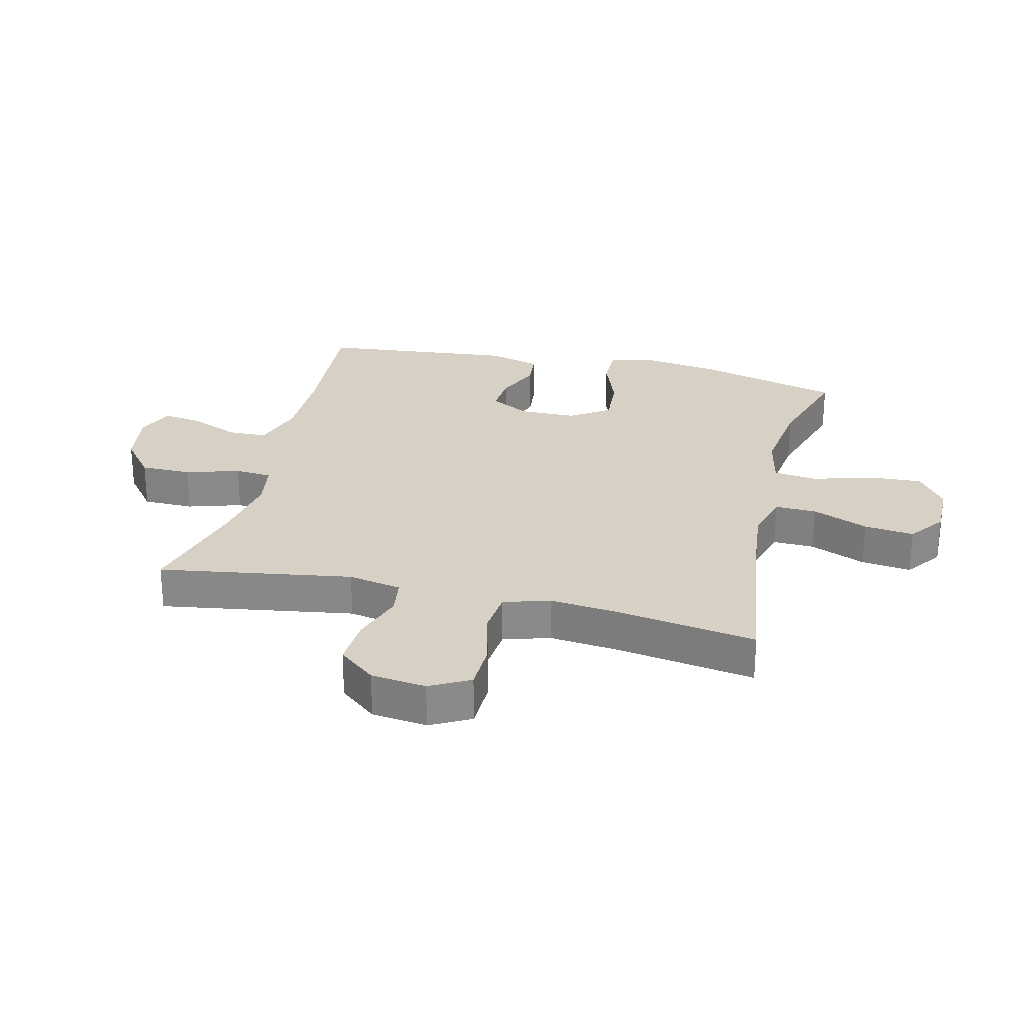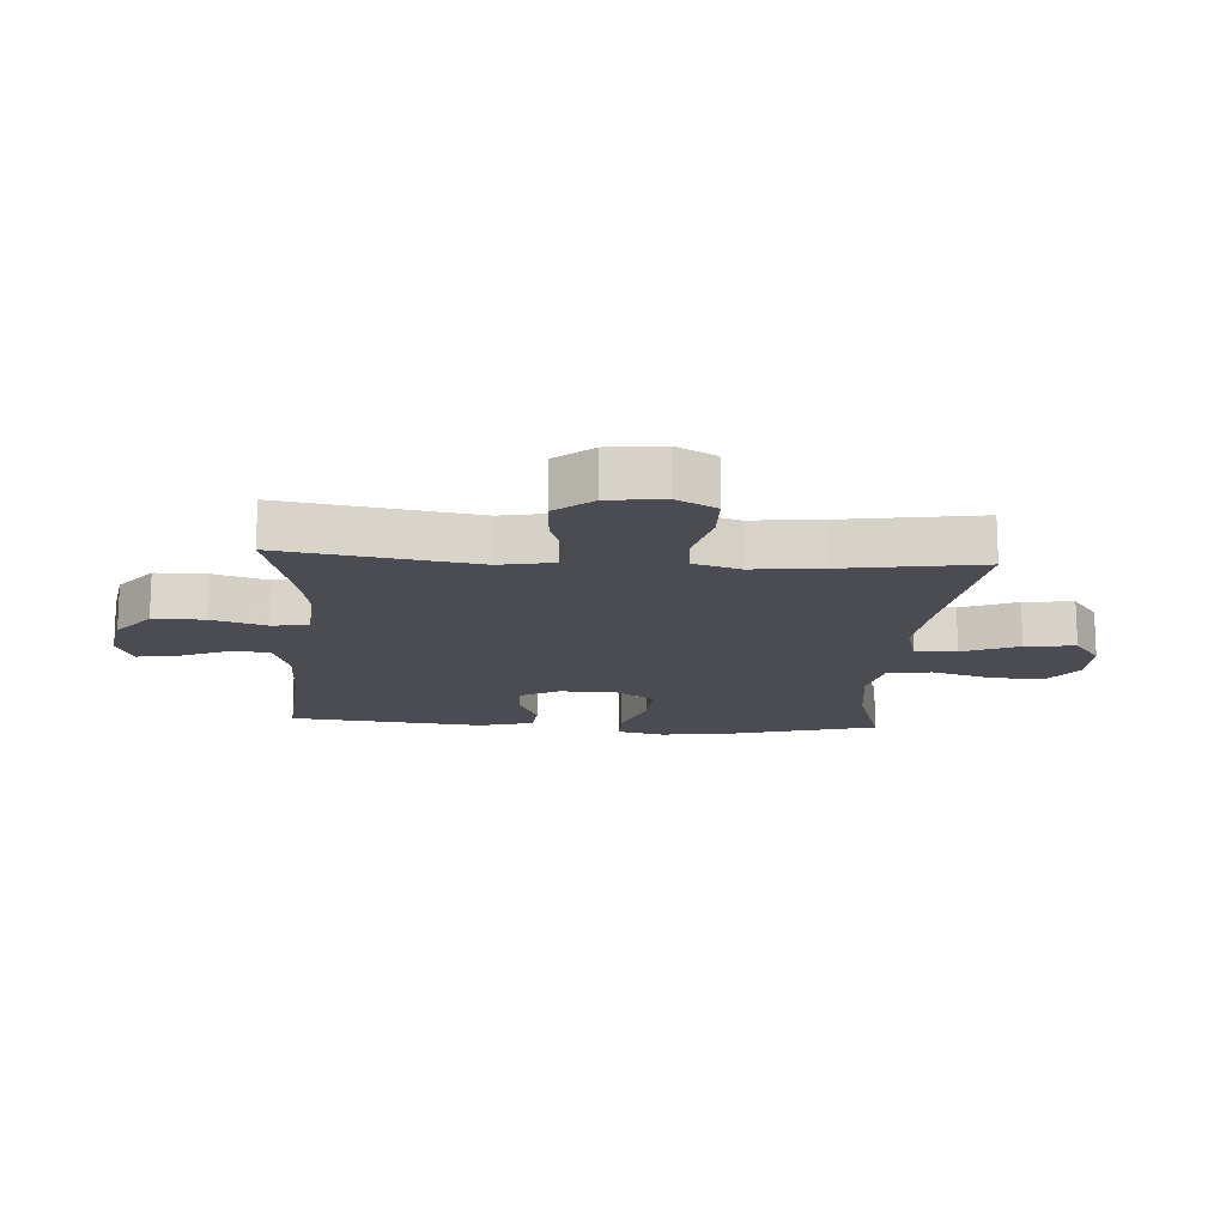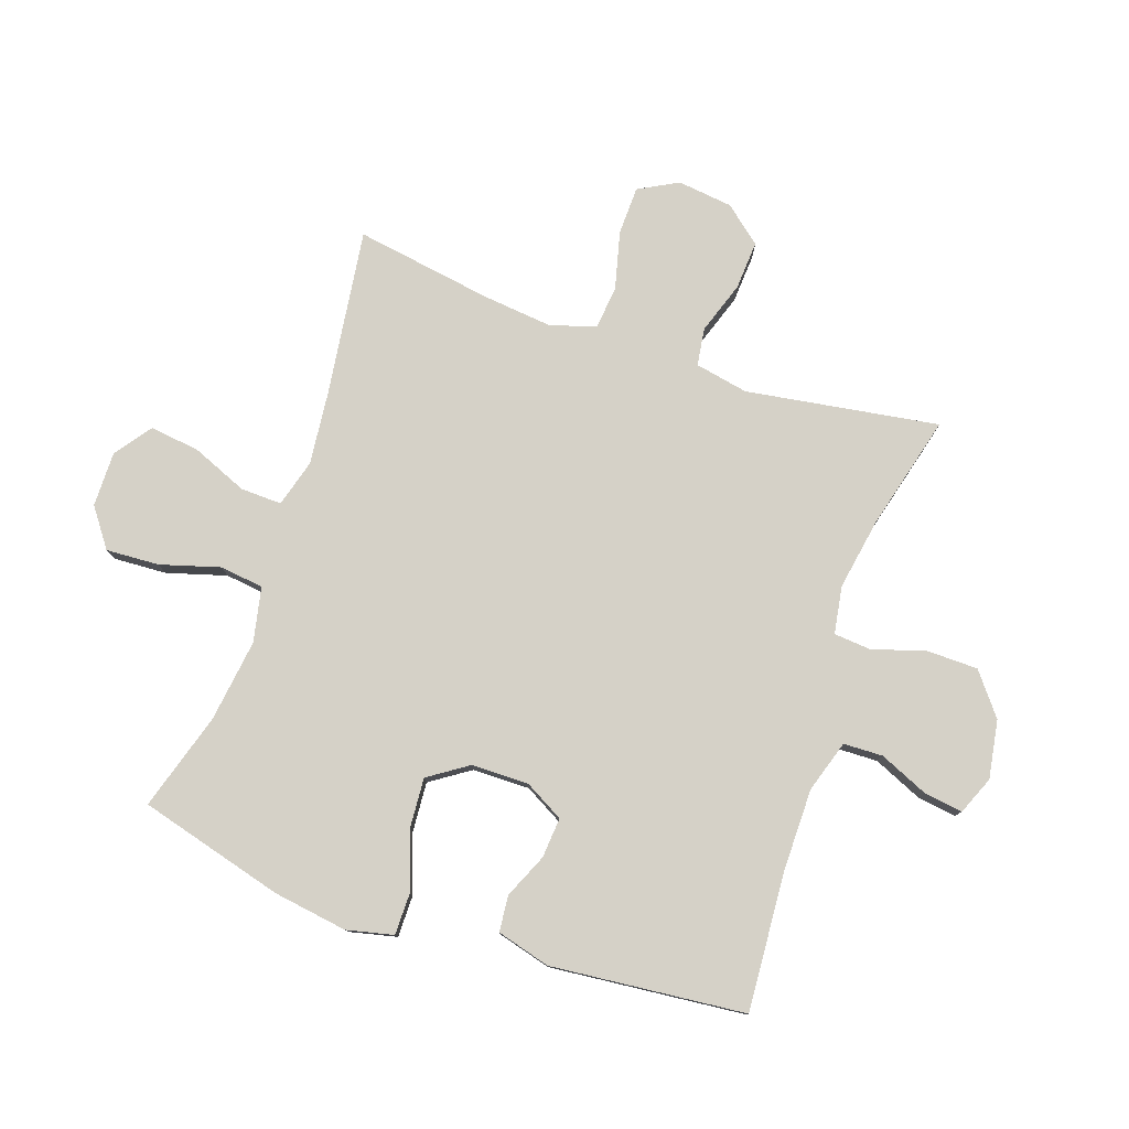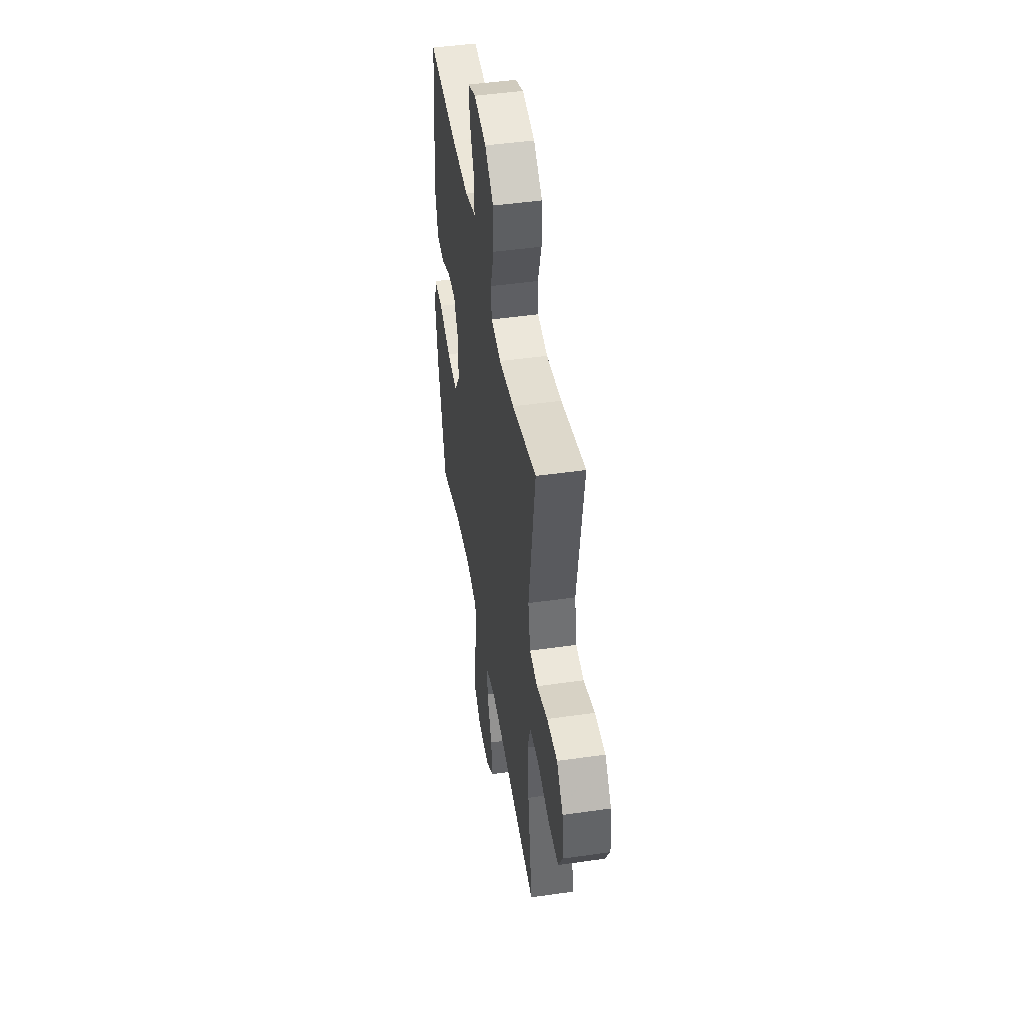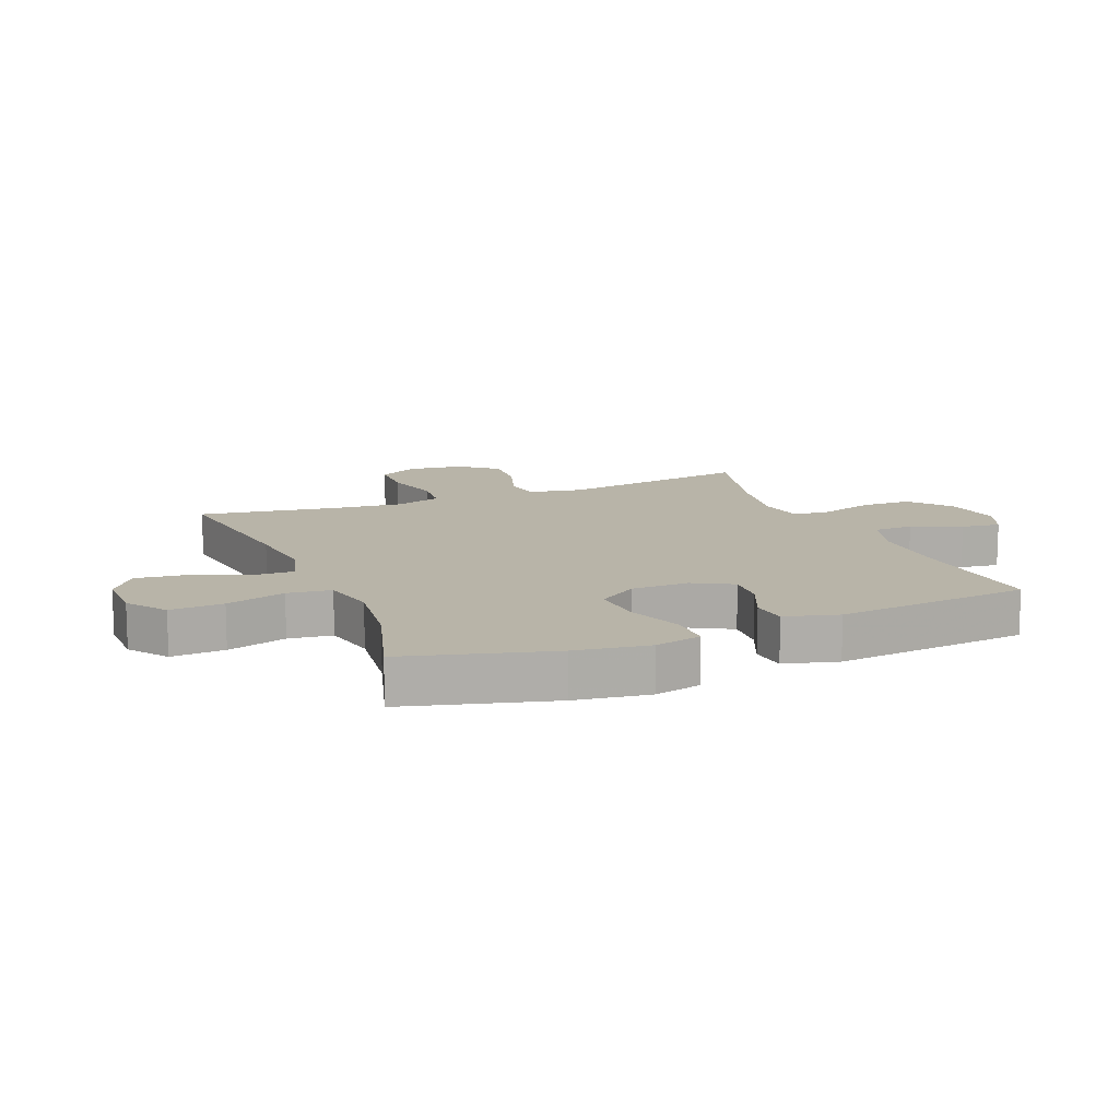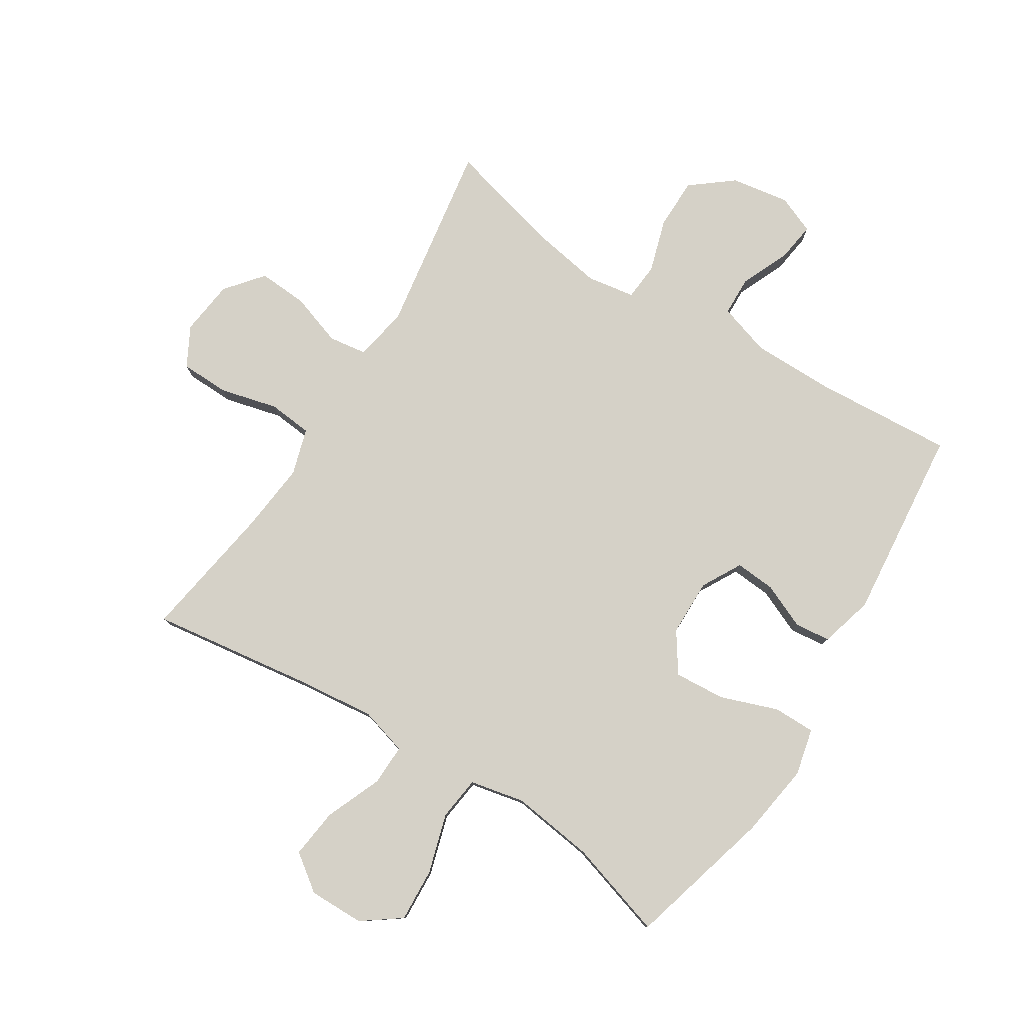
<metadata>
{"format":"obj","ext":"obj","renderer":"f3d","projection":"perspective","resolution":1024,"background":"white","views":[{"elev":26.7,"azim":103.5,"up":"+Y"},{"elev":-15.3,"azim":86.0,"up":"+Y"},{"elev":78.7,"azim":-71.0,"up":"+Y"},{"elev":46.4,"azim":80.7,"up":"+Z"},{"elev":13.0,"azim":-112.3,"up":"+Y"},{"elev":79.1,"azim":-147.8,"up":"+Y"}]}
</metadata>
<code>
v -0.5 0.07 0.5
v -0.269 0.07 0.484
v -0.136 0.07 0.484
v -0.05 0.07 0.511
v -0.048 0.07 0.576
v -0.083 0.07 0.657
v -0.092 0.07 0.721
v -0.029 0.07 0.747
v 0.067 0.07 0.731
v 0.135 0.07 0.677
v 0.136 0.07 0.593
v 0.109 0.07 0.505
v 0.114 0.07 0.444
v 0.192 0.07 0.431
v 0.31 0.07 0.451
v 0.5 0.07 0.5
v 0.45 0.07 0.183
v 0.467 0.07 0.095
v 0.529 0.07 0.086
v 0.615 0.07 0.115
v 0.696 0.07 0.12
v 0.746 0.07 0.059
v 0.757 0.07 -0.032
v 0.722 0.07 -0.097
v 0.642 0.07 -0.099
v 0.547 0.07 -0.075
v 0.475 0.07 -0.082
v 0.452 0.07 -0.158
v 0.464 0.07 -0.273
v 0.5 0.07 -0.5
v 0.227 0.07 -0.462
v 0.104 0.07 -0.449
v 0.026 0.07 -0.471
v 0.028 0.07 -0.539
v 0.066 0.07 -0.631
v 0.076 0.07 -0.713
v 0.016 0.07 -0.757
v -0.075 0.07 -0.756
v -0.138 0.07 -0.71
v -0.133 0.07 -0.622
v -0.104 0.07 -0.524
v -0.113 0.07 -0.452
v -0.203 0.07 -0.433
v -0.339 0.07 -0.451
v -0.5 0.07 -0.5
v -0.565 0.07 -0.26
v -0.583 0.07 -0.138
v -0.565 0.07 -0.061
v -0.496 0.07 -0.061
v -0.402 0.07 -0.095
v -0.318 0.07 -0.101
v -0.274 0.07 -0.036
v -0.273 0.07 0.058
v -0.309 0.07 0.123
v -0.375 0.07 0.118
v -0.449 0.07 0.086
v -0.508 0.07 0.092
v -0.532 0.07 0.18
v -0.5 0 0.5
v -0.269 0 0.484
v -0.136 0 0.484
v -0.05 0 0.511
v -0.048 0 0.576
v -0.083 0 0.657
v -0.092 0 0.721
v -0.029 0 0.747
v 0.067 0 0.731
v 0.135 0 0.677
v 0.136 0 0.593
v 0.109 0 0.505
v 0.114 0 0.444
v 0.192 0 0.431
v 0.31 0 0.451
v 0.5 0 0.5
v 0.45 0 0.183
v 0.467 0 0.095
v 0.529 0 0.086
v 0.615 0 0.115
v 0.696 0 0.12
v 0.746 0 0.059
v 0.757 0 -0.032
v 0.722 0 -0.097
v 0.642 0 -0.099
v 0.547 0 -0.075
v 0.475 0 -0.082
v 0.452 0 -0.158
v 0.464 0 -0.273
v 0.5 0 -0.5
v 0.227 0 -0.462
v 0.104 0 -0.449
v 0.026 0 -0.471
v 0.028 0 -0.539
v 0.066 0 -0.631
v 0.076 0 -0.713
v 0.016 0 -0.757
v -0.075 0 -0.756
v -0.138 0 -0.71
v -0.133 0 -0.622
v -0.104 0 -0.524
v -0.113 0 -0.452
v -0.203 0 -0.433
v -0.339 0 -0.451
v -0.5 0 -0.5
v -0.565 0 -0.26
v -0.583 0 -0.138
v -0.565 0 -0.061
v -0.496 0 -0.061
v -0.402 0 -0.095
v -0.318 0 -0.101
v -0.274 0 -0.036
v -0.273 0 0.058
v -0.309 0 0.123
v -0.375 0 0.118
v -0.449 0 0.086
v -0.508 0 0.092
v -0.532 0 0.18
f 55 56 57 58
f 54 55 58 1
f 53 54 1 2
f 47 48 49 50
f 47 50 51
f 44 45 46 47
f 43 44 47 51
f 42 43 51 52
f 38 39 40 41
f 36 37 38 41
f 34 35 36 41
f 33 34 41 42
f 32 33 42 52
f 29 30 31
f 28 29 31 32
f 27 28 32 52
f 23 24 25 26
f 19 20 21 22
f 19 22 23 26
f 15 16 17
f 14 15 17 18
f 13 14 18
f 9 10 11 12
f 9 12 13
f 8 9 13
f 5 6 7 8
f 4 5 8 13
f 3 4 13 18
f 53 2 3 18
f 26 27 52 53
f 18 19 26 53
f 116 115 114 113
f 59 116 113 112
f 60 59 112 111
f 108 107 106 105
f 109 108 105
f 105 104 103 102
f 109 105 102 101
f 110 109 101 100
f 99 98 97 96
f 99 96 95 94
f 99 94 93 92
f 100 99 92 91
f 110 100 91 90
f 89 88 87
f 90 89 87 86
f 110 90 86 85
f 84 83 82 81
f 80 79 78 77
f 84 81 80 77
f 75 74 73
f 76 75 73 72
f 76 72 71
f 70 69 68 67
f 71 70 67
f 71 67 66
f 66 65 64 63
f 71 66 63 62
f 76 71 62 61
f 76 61 60 111
f 111 110 85 84
f 111 84 77 76
f 1 59 60 2
f 2 60 61 3
f 3 61 62 4
f 4 62 63 5
f 5 63 64 6
f 6 64 65 7
f 7 65 66 8
f 8 66 67 9
f 9 67 68 10
f 10 68 69 11
f 11 69 70 12
f 12 70 71 13
f 13 71 72 14
f 14 72 73 15
f 15 73 74 16
f 16 74 75 17
f 17 75 76 18
f 18 76 77 19
f 19 77 78 20
f 20 78 79 21
f 21 79 80 22
f 22 80 81 23
f 23 81 82 24
f 24 82 83 25
f 25 83 84 26
f 26 84 85 27
f 27 85 86 28
f 28 86 87 29
f 29 87 88 30
f 30 88 89 31
f 31 89 90 32
f 32 90 91 33
f 33 91 92 34
f 34 92 93 35
f 35 93 94 36
f 36 94 95 37
f 37 95 96 38
f 38 96 97 39
f 39 97 98 40
f 40 98 99 41
f 41 99 100 42
f 42 100 101 43
f 43 101 102 44
f 44 102 103 45
f 45 103 104 46
f 46 104 105 47
f 47 105 106 48
f 48 106 107 49
f 49 107 108 50
f 50 108 109 51
f 51 109 110 52
f 52 110 111 53
f 53 111 112 54
f 54 112 113 55
f 55 113 114 56
f 56 114 115 57
f 57 115 116 58
f 58 116 59 1

</code>
